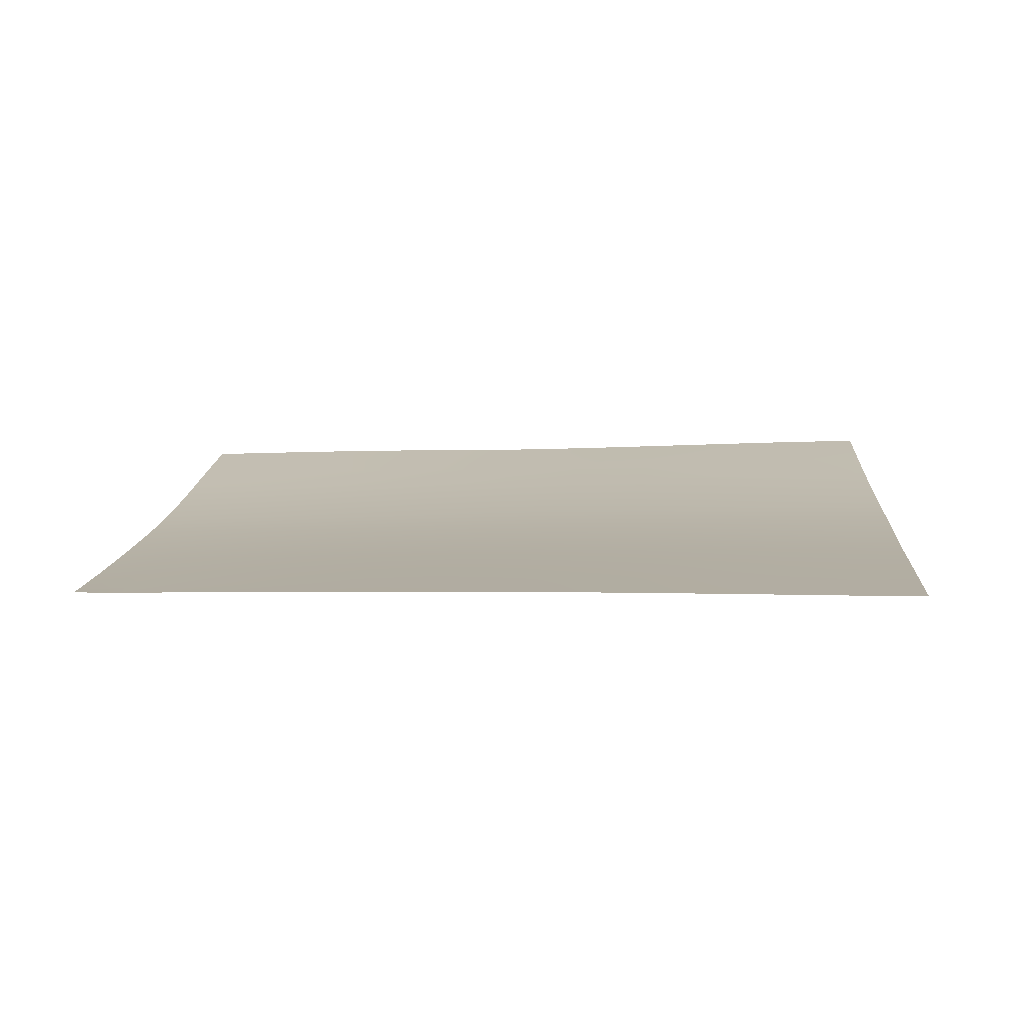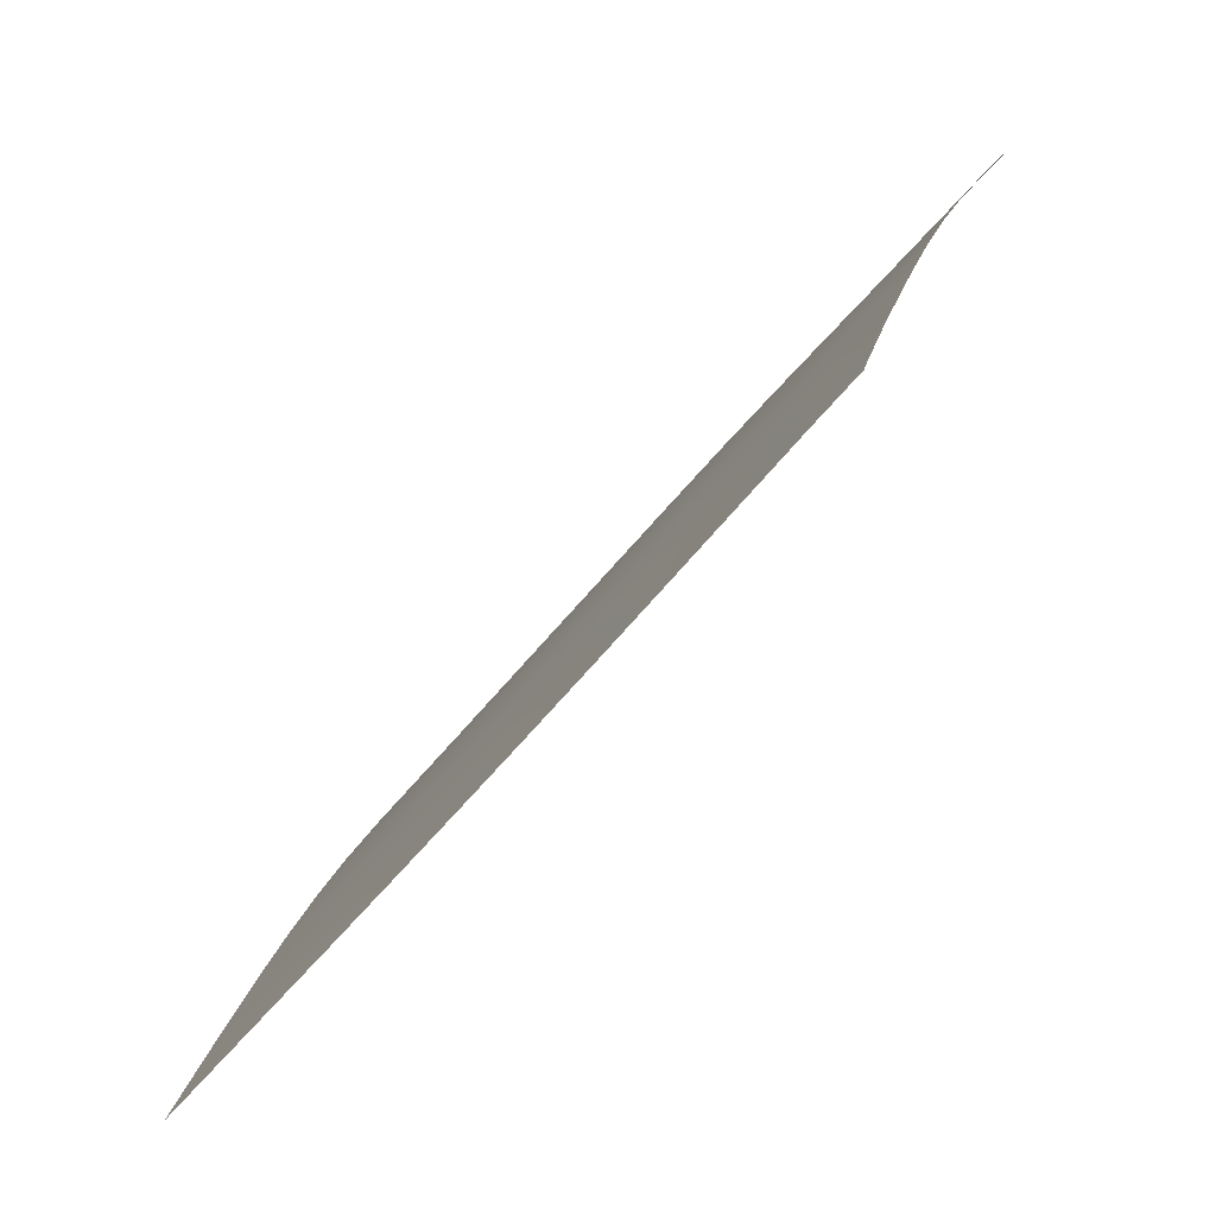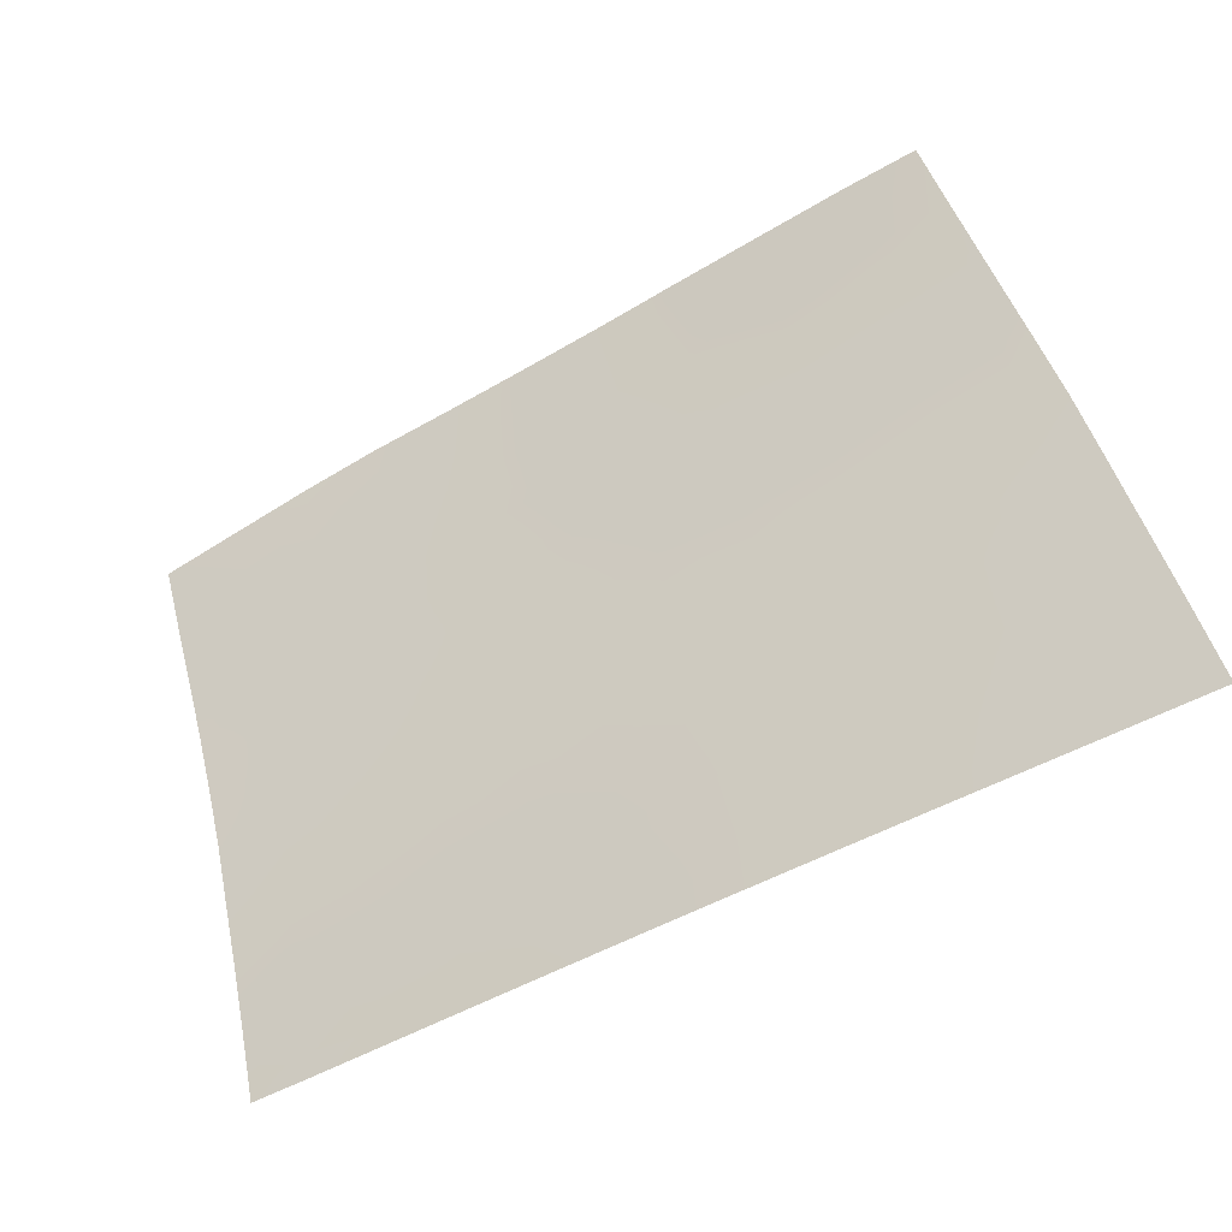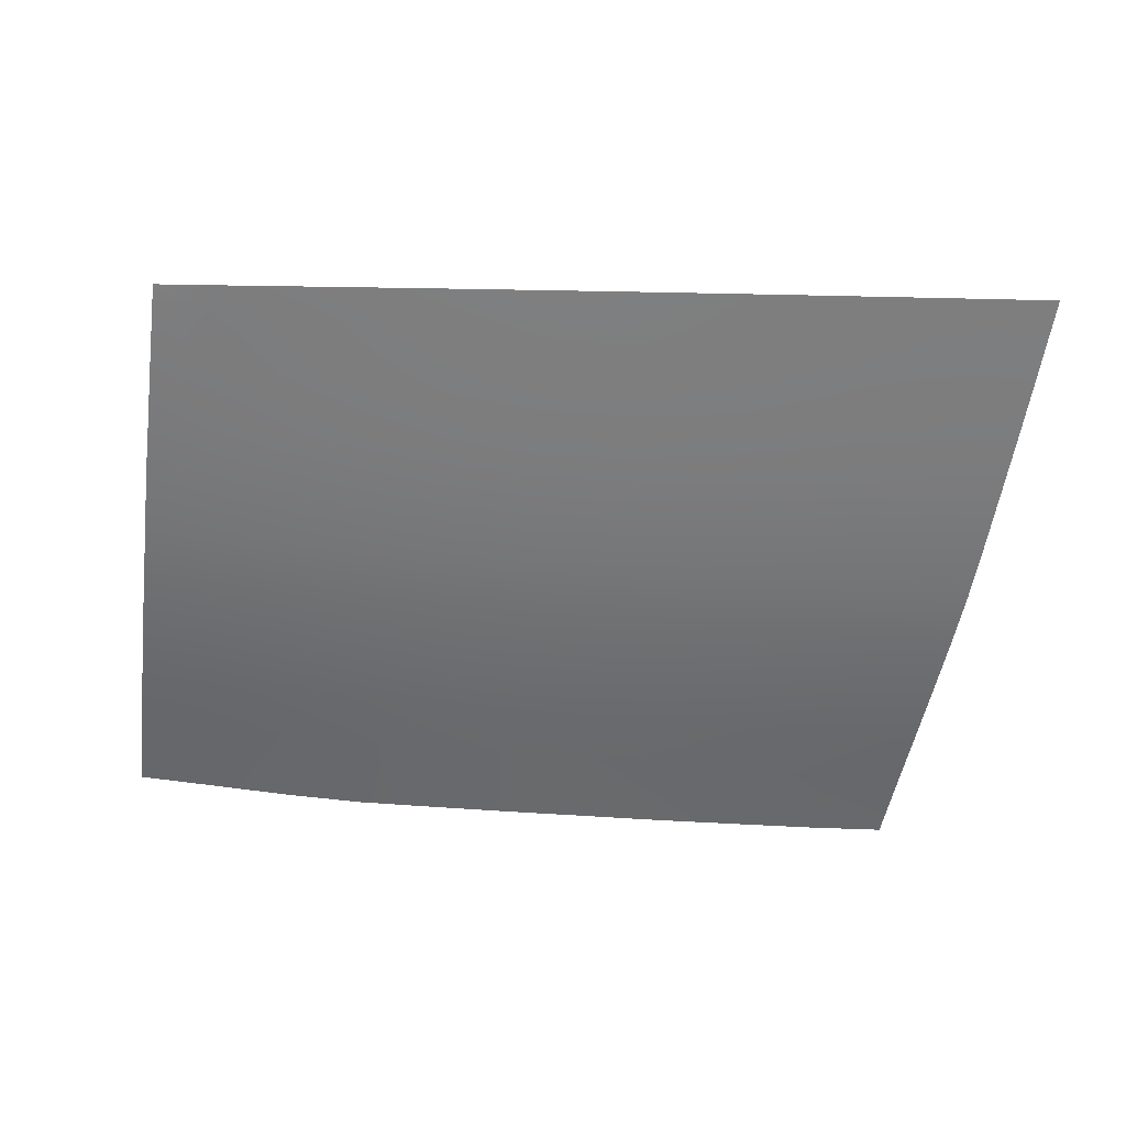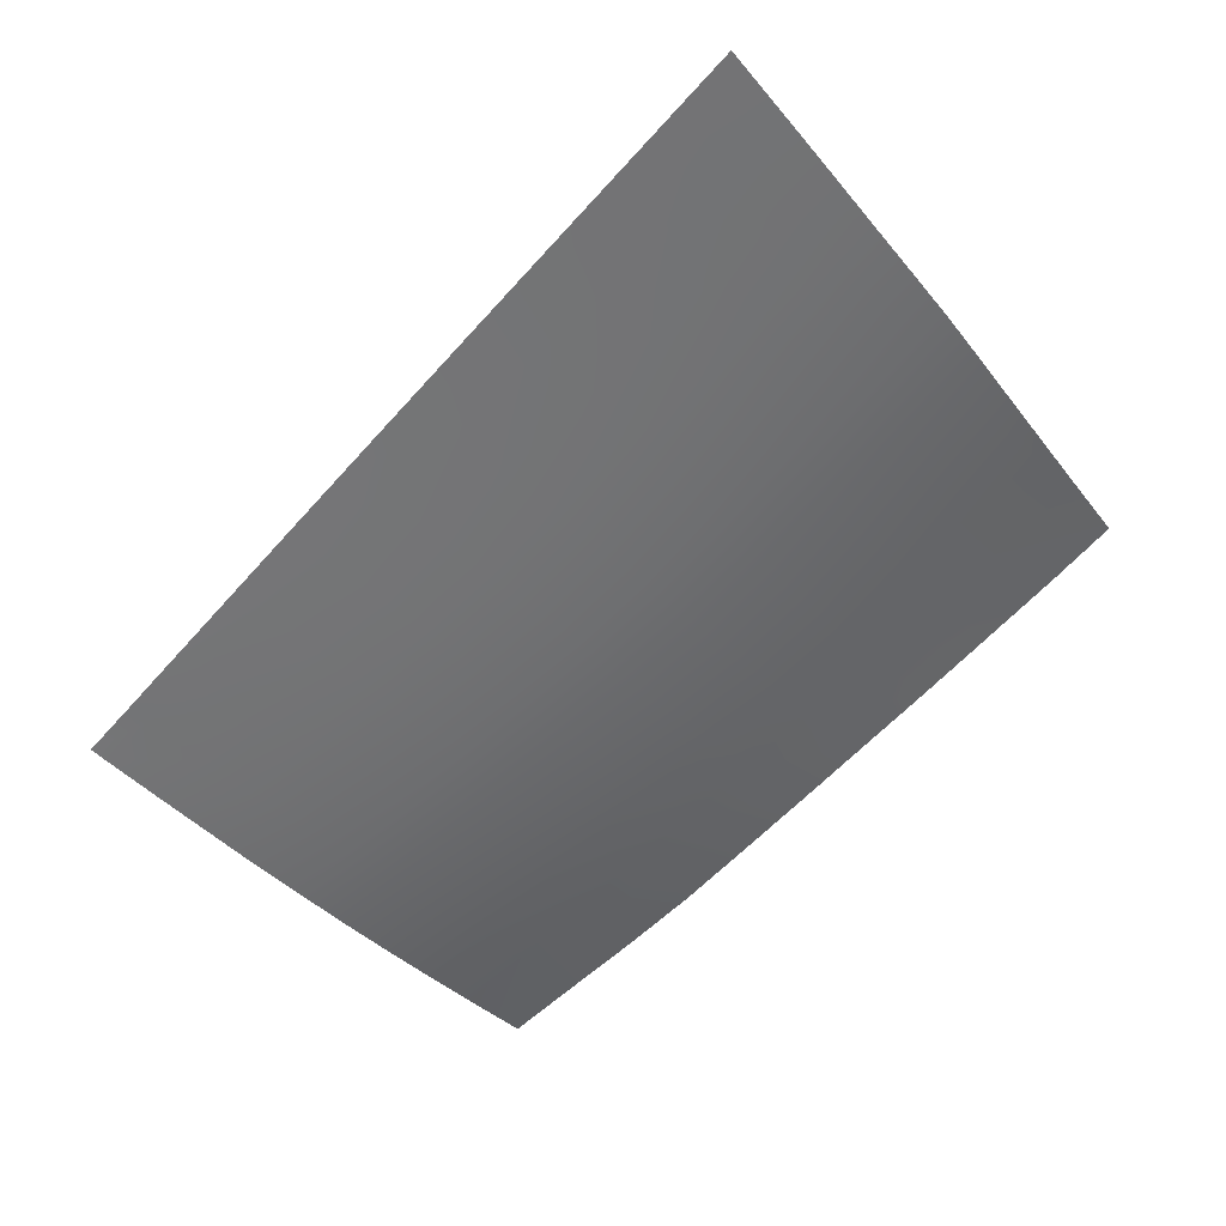
<metadata>
{"format":"obj","ext":"obj","renderer":"f3d","projection":"perspective","resolution":1024,"background":"white","views":[{"elev":-4.9,"azim":9.5,"up":"+Z"},{"elev":-54.7,"azim":-127.8,"up":"+Y"},{"elev":-58.8,"azim":31.9,"up":"+Y"},{"elev":-75.5,"azim":-4.7,"up":"+Z"},{"elev":-67.3,"azim":44.0,"up":"+Z"}]}
</metadata>
<code>
v  -104.6 89.26 -91.17
v  -110.9 89.26 -91.13
v  -104.6 95.24 -88.85
v  -111.2 95.24 -88.8
v  -110.3 78.71 -94.79
v  -104.6 78.71 -94.79
v  -110 73.66 -96.39
v  -104.6 73.66 -96.36
v  -104.6 62.59 -99.69
v  -109.4 62.59 -99.75
v  -104.6 68.22 -98.01
v  -109.7 68.22 -98.07
v  -97.71 89.26 -91.18
v  -90.55 89.26 -91.18
v  -97.71 84.34 -92.92
v  -90.55 84.34 -92.91
v  -76.23 89.26 -91.13
v  -76.23 84.34 -92.84
v  -83.39 89.26 -91.17
v  -83.39 84.34 -92.88
v  -97.71 73.66 -96.33
v  -97.71 78.71 -94.77
v  -90.55 73.66 -96.28
v  -90.55 78.71 -94.73
v  -90.55 68.22 -97.88
v  -97.71 68.22 -97.95
v  -97.71 62.59 -99.6
v  -90.55 62.59 -99.51
v  -61.18 89.26 -91.01
v  -61.18 84.34 -92.74
v  -68.75 89.26 -91.08
v  -68.75 84.34 -92.8
v  -68.75 78.71 -94.61
v  -76.23 78.71 -94.65
v  -45.61 89.26 -90.89
v  -45.61 84.34 -92.67
v  -53.49 89.26 -90.95
v  -53.49 84.34 -92.7
v  -61.18 73.66 -96.1
v  -61.18 68.22 -97.69
v  -68.75 73.66 -96.13
v  -68.75 68.22 -97.72
v  -68.75 62.59 -99.32
v  -61.18 62.59 -99.3
v  -68.75 58.2 -100.6
v  -61.18 57.71 -100.7
v  -35.75 84.34 -92.64
v  -38.86 84.34 -92.65
v  -36.31 89.26 -90.85
v  -38.86 89.26 -90.86
v  -35.25 78.71 -94.53
v  -38.86 78.71 -94.53
v  -53.49 95.24 -88.65
v  -53.49 100.5 -86.52
v  -45.61 95.24 -88.57
v  -45.61 100.5 -86.41
v  -37.02 95.24 -88.49
v  -38.86 95.24 -88.51
v  -37.64 100.5 -86.32
v  -38.86 100.5 -86.33
v  -68.75 95.24 -88.82
v  -68.75 100.5 -86.72
v  -61.18 95.24 -88.74
v  -61.18 100.5 -86.62
v  -104.6 100.5 -86.69
v  -111.5 100.5 -86.63
v  -45.61 112.1 -81.51
v  -38.95 111.8 -81.55
v  -45.61 105.6 -84.24
v  -38.86 105.6 -84.15
v  -53.49 105.6 -84.37
v  -83.39 100.5 -86.81
v  -83.39 105.6 -84.68
v  -76.23 100.5 -86.79
v  -76.23 105.6 -84.67
v  -111.8 105.6 -84.42
v  -104.6 105.6 -84.5
v  -83.39 95.24 -88.91
v  -76.23 95.24 -88.88
v  -97.71 100.5 -86.75
v  -90.55 100.5 -86.79
v  -97.71 95.24 -88.89
v  -90.55 95.24 -88.91
v  -110.6 84.34 -92.9
v  -104.6 84.34 -92.92
v  -83.39 78.71 -94.7
v  -45.61 78.71 -94.53
v  -53.49 78.71 -94.54
v  -61.18 78.71 -94.57
v  -76.23 73.66 -96.17
v  -76.23 68.22 -97.76
v  -83.39 73.66 -96.22
v  -83.39 68.22 -97.81
v  -45.61 73.66 -96.09
v  -45.61 68.22 -97.7
v  -53.49 73.66 -96.09
v  -53.49 68.22 -97.69
v  -34.81 73.66 -96.11
v  -38.86 73.66 -96.1
v  -38.86 68.22 -97.72
v  -34.34 68.22 -97.73
v  -109.3 60.93 -100.2
v  -104.6 60.61 -100.3
v  -97.71 60.14 -100.3
v  -90.55 59.66 -100.3
v  -38.86 62.59 -99.36
v  -33.87 62.59 -99.38
v  -33.34 55.93 -101.3
v  -38.86 56.28 -101.2
v  -112.1 112.2 -81.59
v  -104.6 112.5 -81.51
v  -97.71 105.6 -84.58
v  -97.71 112.9 -81.46
v  -90.55 105.6 -84.64
v  -83.39 62.59 -99.42
v  -90.55 113.1 -81.48
v  -83.39 59.17 -100.4
v  -76.23 62.59 -99.36
v  -76.23 58.7 -100.5
v  -83.39 112.9 -81.61
v  -76.23 112.8 -81.68
v  -68.75 105.6 -84.6
v  -68.75 112.6 -81.68
v  -61.18 105.6 -84.5
v  -53.49 57.22 -100.8
v  -53.49 62.59 -99.31
v  -61.18 112.5 -81.62
v  -45.61 62.59 -99.33
v  -45.61 56.71 -101
v  -53.49 112.3 -81.56
v  -38.24 105.6 -84.14
g Y712_305B_L_DTaSI_Y712_305B_L
f 1 2 3
f 3 2 4
f 5 6 7
f 7 6 8
f 9 10 11
f 11 10 12
f 13 14 15
f 15 14 16
f 17 18 19
f 19 18 20
f 21 22 23
f 23 22 24
f 23 25 21
f 21 25 26
f 27 26 28
f 28 26 25
f 29 30 31
f 31 30 32
f 32 33 18
f 18 33 34
f 35 36 37
f 37 36 38
f 39 40 41
f 41 40 42
f 43 44 45
f 45 44 46
f 47 48 49
f 49 48 50
f 51 52 47
f 47 52 48
f 53 54 55
f 55 54 56
f 57 58 59
f 59 58 60
f 61 62 63
f 63 62 64
f 3 4 65
f 65 4 66
f 67 68 69
f 69 68 70
f 54 71 56
f 56 71 69
f 72 73 74
f 74 73 75
f 76 77 66
f 66 77 65
f 78 72 79
f 79 72 74
f 80 81 82
f 82 81 83
f 2 1 84
f 84 1 85
f 14 83 19
f 19 83 78
f 29 63 37
f 37 63 53
f 6 5 85
f 85 5 84
f 15 22 85
f 85 22 6
f 18 34 20
f 20 34 86
f 20 86 16
f 16 86 24
f 36 87 38
f 38 87 88
f 38 88 30
f 30 88 89
f 36 48 87
f 87 48 52
f 7 8 12
f 12 8 11
f 90 91 92
f 92 91 93
f 94 95 96
f 96 95 97
f 41 33 39
f 39 33 89
f 98 99 51
f 51 99 52
f 100 95 99
f 99 95 94
f 101 100 98
f 98 100 99
f 10 9 102
f 102 9 103
f 27 28 104
f 104 28 105
f 9 27 103
f 103 27 104
f 100 101 106
f 106 101 107
f 108 109 107
f 107 109 106
f 26 27 11
f 11 27 9
f 65 80 3
f 3 80 82
f 76 110 77
f 77 110 111
f 77 112 65
f 65 112 80
f 13 1 82
f 82 1 3
f 22 21 6
f 6 21 8
f 15 85 13
f 13 85 1
f 11 8 26
f 26 8 21
f 77 111 112
f 112 111 113
f 112 114 80
f 80 114 81
f 82 83 13
f 13 83 14
f 86 92 24
f 24 92 23
f 93 115 25
f 25 115 28
f 116 114 113
f 113 114 112
f 114 73 81
f 81 73 72
f 81 72 83
f 83 72 78
f 22 15 24
f 24 15 16
f 28 115 105
f 105 115 117
f 16 14 20
f 20 14 19
f 34 90 86
f 86 90 92
f 115 118 117
f 117 118 119
f 116 120 114
f 114 120 73
f 79 17 78
f 78 17 19
f 25 23 93
f 93 23 92
f 91 118 93
f 93 118 115
f 33 41 34
f 34 41 90
f 118 43 119
f 119 43 45
f 120 121 73
f 73 121 75
f 122 62 75
f 75 62 74
f 62 61 74
f 74 61 79
f 61 31 79
f 79 31 17
f 42 43 91
f 91 43 118
f 18 17 32
f 32 17 31
f 91 90 42
f 42 90 41
f 121 123 75
f 75 123 122
f 124 64 122
f 122 64 62
f 63 29 61
f 61 29 31
f 40 44 42
f 42 44 43
f 125 46 126
f 126 46 44
f 54 53 64
f 64 53 63
f 124 122 127
f 127 122 123
f 71 54 124
f 124 54 64
f 33 32 89
f 89 32 30
f 88 96 89
f 89 96 39
f 40 97 44
f 44 97 126
f 30 29 38
f 38 29 37
f 88 87 96
f 96 87 94
f 126 128 125
f 125 128 129
f 127 130 124
f 124 130 71
f 55 35 53
f 53 35 37
f 40 39 97
f 97 39 96
f 97 95 126
f 126 95 128
f 52 99 87
f 87 99 94
f 128 106 129
f 129 106 109
f 60 58 56
f 56 58 55
f 130 67 71
f 71 67 69
f 70 60 69
f 69 60 56
f 58 50 55
f 55 50 35
f 95 100 128
f 128 100 106
f 36 35 48
f 48 35 50
f 68 131 70
f 70 131 60
f 60 131 59
f 58 57 50
f 50 57 49

</code>
